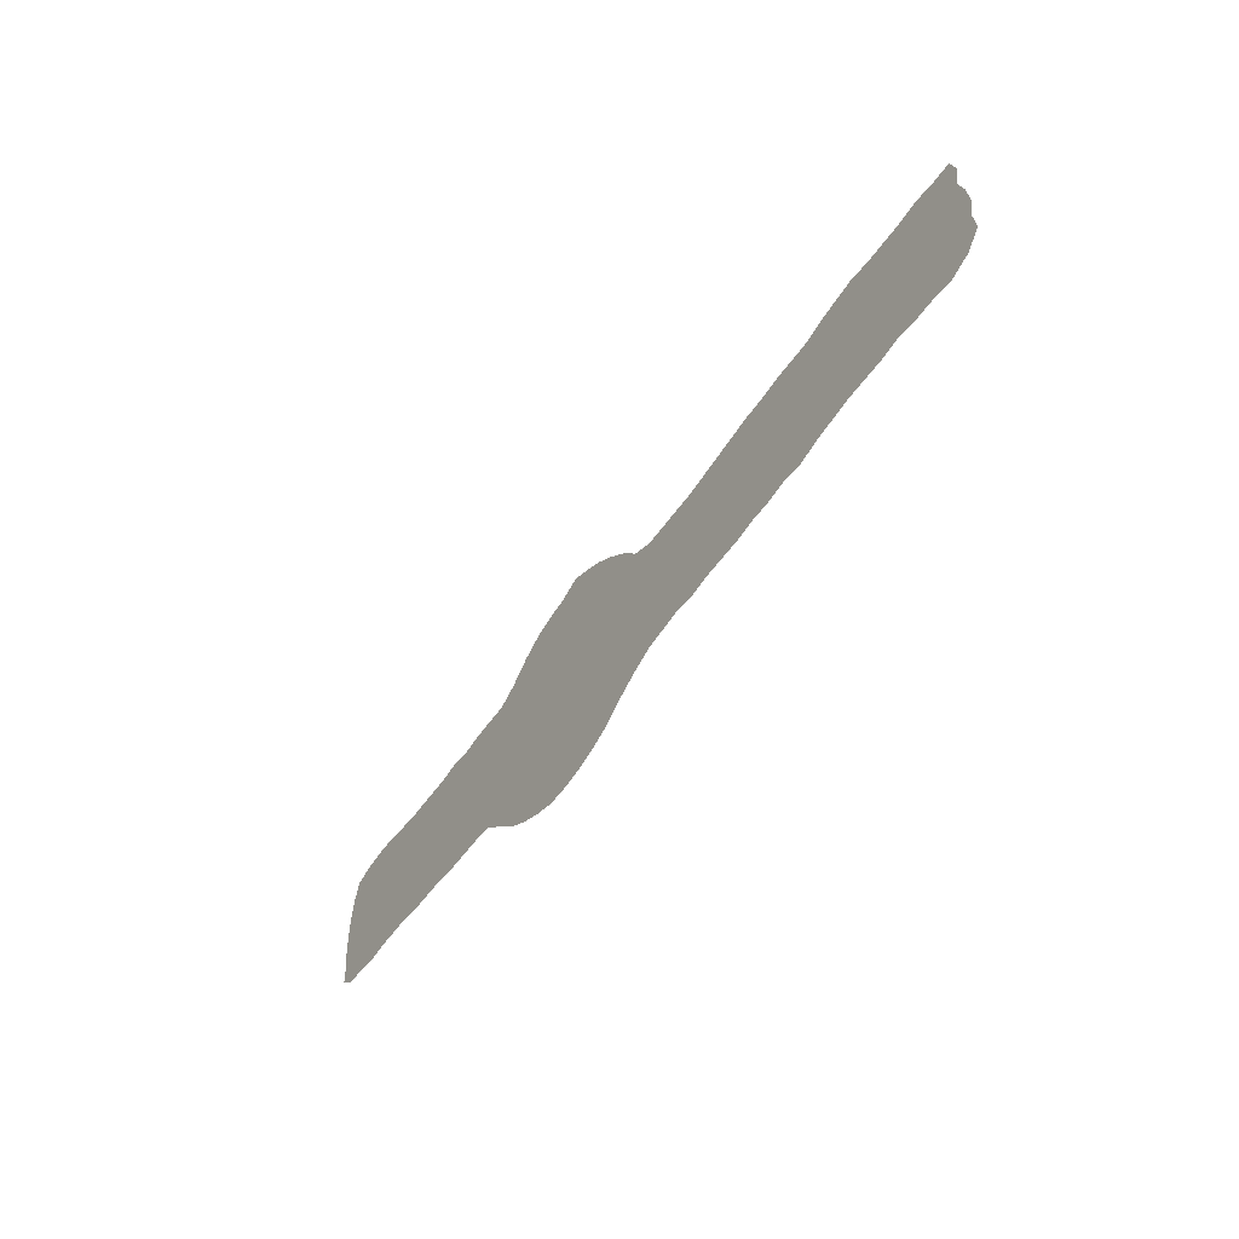
<metadata>
{"format":"obj","ext":"obj","renderer":"f3d","projection":"perspective","resolution":1024,"background":"white","views":[{"elev":-51.6,"azim":-123.4,"up":"+Y"}]}
</metadata>
<code>
v 0.009404 0.1881 0
v 0.00627 0.21 0
v 0.01254 0.2288 0
v 0.03448 0.2288 0
v 0.05643 0.232 0
v 0.07837 0.2288 0
v 0.09991 0.2288 0
v 0.1223 0.2288 0
v 0.1442 0.232 0
v 0.1657 0.2289 0
v 0.1881 0.2257 0
v 0.21 0.2194 0
v 0.2316 0.2194 0
v 0.2539 0.2194 0
v 0.2759 0.2163 0
v 0.2978 0.2163 0
v 0.3193 0.2132 0
v 0.3409 0.2101 0
v 0.364 0.2068 0
v 0.3856 0.2038 0
v 0.408 0.2038 0
v 0.4299 0.2038 0
v 0.4514 0.2038 0
v 0.4733 0.2132 0
v 0.4922 0.2351 0
v 0.5141 0.2539 0
v 0.5361 0.2696 0
v 0.5571 0.28 0
v 0.5768 0.2884 0
v 0.5988 0.279 0
v 0.6207 0.2759 0
v 0.6426 0.2696 0
v 0.6646 0.2571 0
v 0.6865 0.2382 0
v 0.7085 0.2257 0
v 0.7308 0.2257 0
v 0.7523 0.2257 0
v 0.7743 0.2226 0
v 0.7962 0.2257 0
v 0.8182 0.2226 0
v 0.8399 0.2226 0
v 0.8618 0.2226 0
v 0.884 0.2226 0
v 0.9064 0.2258 0
v 0.9279 0.2288 0
v 0.9498 0.2288 0
v 0.9718 0.2257 0
v 0.9906 0.2194 0
v 0.9969 0.1975 0
v 1 0.1756 0
v 1 0.154 0
v 1 0.1317 0
v 0.9969 0.1097 0
v 0.9969 0.08777 0
v 0.9812 0.07523 0
v 0.9593 0.07523 0
v 0.9373 0.0721 0
v 0.9154 0.07523 0
v 0.8938 0.07523 0
v 0.8715 0.07523 0
v 0.8495 0.0721 0
v 0.828 0.0721 0
v 0.8056 0.0721 0
v 0.7837 0.06897 0
v 0.7622 0.06897 0
v 0.7398 0.06897 0
v 0.7179 0.06583 0
v 0.6978 0.0486 0
v 0.674 0.02821 0
v 0.652 0.01567 0
v 0.6301 0.00627 0
v 0.6081 0 0
v 0.5862 0 0
v 0.5643 0.003135 0
v 0.5423 0.009404 0
v 0.5204 0.01881 0
v 0.4984 0.03448 0
v 0.4765 0.04702 0
v 0.4546 0.05643 0
v 0.4322 0.05962 0
v 0.4107 0.0627 0
v 0.3887 0.05956 0
v 0.3668 0.0627 0
v 0.3452 0.0627 0
v 0.3229 0.0627 0
v 0.3009 0.06583 0
v 0.279 0.06583 0
v 0.2571 0.06897 0
v 0.2351 0.06583 0
v 0.2132 0.0721 0
v 0.1908 0.07529 0
v 0.1693 0.07837 0
v 0.1477 0.07837 0
v 0.1254 0.07837 0
v 0.1035 0.0815 0
v 0.0815 0.07837 0
v 0.05956 0.07837 0
v 0.03762 0.07523 0
v 0.01567 0.08464 0
v 0 0.1035 0
v 0.003135 0.1254 0
v 0 0.1473 0
v 0.003135 0.1693 0
v 0.01557 0.1094 0
v 0.6675 0.1158 0
v 0.5709 0.1177 0
v 0.5214 0.1265 0
v 0.9769 0.09572 0
v 0.7012 0.1447 0
v 0.6051 0.01757 0
v 0.04437 0.2089 0
v 0.02322 0.2097 0
v 0.299 0.1394 0
v 0.9751 0.2 0
v 0.9581 0.2099 0
v 0.953 0.1883 0
v 0.4742 0.1384 0
v 0.4539 0.1294 0
v 0.2562 0.1447 0
v 0.2784 0.1433 0
v 0.03306 0.1068 0
v 0.09696 0.1541 0
v 0.07806 0.1502 0
v 0.2336 0.08533 0
v 0.1658 0.1511 0
v 0.143 0.1529 0
v 0.6438 0.2451 0
v 0.6065 0.2398 0
v 0.5711 0.2578 0
v 0.5778 0.2734 0
v 0.6815 0.1302 0
v 0.7733 0.1476 0
v 0.7503 0.1471 0
v 0.3208 0.1359 0
v 0.3869 0.1336 0
v 0.04644 0.1231 0
v 0.2113 0.1472 0
v 0.1876 0.1492 0
v 0.8378 0.1462 0
v 0.9218 0.1498 0
v 0.9565 0.1028 0
v 0.8175 0.148 0
v 0.8588 0.1488 0
v 0.726 0.1462 0
v 0.4862 0.1205 0
v 0.5215 0.04177 0
v 0.4997 0.1351 0
v 0.3431 0.1351 0
v 0.3642 0.1351 0
v 0.4333 0.1298 0
v 0.4096 0.1333 0
v 0.2339 0.1457 0
v 0.1207 0.1576 0
v 0.7954 0.1488 0
v 0.8798 0.1506 0
v 0.9015 0.1486 0
v 0.5818 0.1782 0
v 0.5329 0.246 0
v 0.5312 0.1751 0
v 0.5447 0.1207 0
v 0.5044 0.1826 0
v 0.9775 0.1192 0
v 0.5906 0.05974 0
v 0.04052 0.09038 0
v 0.5821 0.02124 0
v 0.9777 0.1723 0
v 0.459 0.09388 0
v 0.8147 0.09052 0
v 0.6576 0.207 0
v 0.5998 0.03909 0
v 0.5675 0.09461 0
v 0.07674 0.1888 0
v 0.1565 0.1153 0
v 0.6541 0.1874 0
v 0.5508 0.255 0
v 0.5055 0.1104 0
v 0.6771 0.1821 0
v 0.5386 0.02989 0
v 0.772 0.186 0
v 0.7549 0.1079 0
v 0.163 0.09641 0
v 0.6647 0.1677 0
v 0.3103 0.1009 0
v 0.587 0.2362 0
v 0.217 0.2026 0
v 0.06473 0.215 0
v 0.06089 0.1764 0
v 0.5817 0.2133 0
v 0.05719 0.1034 0
v 0.2945 0.08421 0
v 0.08461 0.2092 0
v 0.1607 0.1884 0
v 0.5459 0.04994 0
v 0.5328 0.1576 0
v 0.1797 0.1134 0
v 0.1403 0.09776 0
v 0.9342 0.171 0
v 0.9158 0.2077 0
v 0.9029 0.1879 0
v 0.9358 0.09051 0
v 0.8206 0.1858 0
v 0.5282 0.0999 0
v 0.8259 0.106 0
v 0.5498 0.1585 0
v 0.8489 0.1859 0
v 0.699 0.1888 0
v 0.6055 0.181 0
v 0.748 0.1863 0
v 0.4801 0.08445 0
v 0.324 0.1705 0
v 0.3413 0.1728 0
v 0.5603 0.02947 0
v 0.63 0.152 0
v 0.3489 0.09912 0
v 0.4319 0.09546 0
v 0.6625 0.09508 0
v 0.4282 0.166 0
v 0.6025 0.218 0
v 0.2435 0.1827 0
v 0.2246 0.1868 0
v 0.6511 0.1513 0
v 0.1163 0.1933 0
v 0.5118 0.2121 0
v 0.1328 0.1169 0
v 0.6398 0.09192 0
v 0.804 0.111 0
v 0.6349 0.0703 0
v 0.8779 0.1867 0
v 0.5512 0.1019 0
v 0.6578 0.04303 0
v 0.6757 0.1495 0
v 0.5579 0.1765 0
v 0.8705 0.1137 0
v 0.6573 0.07031 0
v 0.6162 0.1229 0
v 0.6289 0.1851 0
v 0.5663 0.057 0
v 0.523 0.07755 0
v 0.5489 0.0773 0
v 0.2887 0.1039 0
v 0.9385 0.2083 0
v 0.4611 0.1819 0
v 0.4489 0.1676 0
v 0.7052 0.09913 0
v 0.265 0.1808 0
v 0.4929 0.2075 0
v 0.2656 0.1086 0
v 0.2866 0.1791 0
v 0.08244 0.1119 0
v 0.625 0.2528 0
v 0.6811 0.08326 0
v 0.7789 0.1089 0
v 0.596 0.1207 0
v 0.3071 0.1763 0
v 0.5147 0.1545 0
v 0.3752 0.1004 0
v 0.4036 0.09522 0
v 0.02814 0.1917 0
v 0.02194 0.1531 0
v 0.04216 0.1642 0
v 0.06336 0.1378 0
v 0.02344 0.1299 0
v 0.2029 0.1109 0
v 0.5584 0.2115 0
v 0.1825 0.1906 0
v 0.6129 0.1012 0
v 0.2032 0.1835 0
v 0.09545 0.1909 0
v 0.5654 0.242 0
v 0.8464 0.1098 0
v 0.9372 0.1352 0
v 0.9594 0.1497 0
v 0.7306 0.1056 0
v 0.7243 0.1867 0
v 0.6634 0.2374 0
v 0.6927 0.2132 0
v 0.5035 0.08616 0
v 0.482 0.1747 0
v 0.5886 0.09955 0
v 0.3287 0.09625 0
v 0.3793 0.1678 0
v 0.36 0.1745 0
v 0.2254 0.1073 0
v 0.2446 0.1038 0
v 0.5143 0.2343 0
v 0.1073 0.1187 0
v 0.1384 0.1931 0
v 0.7958 0.1859 0
v 0.537 0.2115 0
v 0.621 0.03334 0
v 0.8942 0.1124 0
v 0.4035 0.1691 0
v 0.7461 0.08817 0
v 0.5914 0.2574 0
v 0.4872 0.06816 0
v 0.5293 0.06096 0
v 0.337 0.0804 0
v 0.4388 0.1854 0
v 0.5768 0.07763 0
v 0.2389 0.2022 0
v 0.1304 0.2115 0
v 0.09543 0.09789 0
v 0.6173 0.1652 0
v 0.5948 0.1607 0
v 0.8929 0.2053 0
v 0.6593 0.1336 0
v 0.5838 0.1399 0
v 0.4011 0.07618 0
v 0.8604 0.09294 0
v 0.2844 0.1232 0
v 0.6717 0.2204 0
v 0.4685 0.1598 0
v 0.6146 0.05822 0
v 0.2484 0.1636 0
v 0.2816 0.1981 0
v 0.2549 0.08981 0
v 0.2923 0.1596 0
v 0.6205 0.08085 0
v 0.6084 0.2611 0
v 0.6835 0.1062 0
v 0.7868 0.1285 0
v 0.7148 0.2067 0
v 0.7607 0.1669 0
v 0.4839 0.1014 0
v 0.3269 0.1913 0
v 0.3593 0.08136 0
v 0.6491 0.114 0
v 0.04377 0.1852 0
v 0.08674 0.1325 0
v 0.06109 0.1572 0
v 0.2198 0.1277 0
v 0.1864 0.09424 0
v 0.638 0.05114 0
v 0.6161 0.2022 0
v 0.6396 0.02949 0
v 0.1802 0.1709 0
v 0.6253 0.2263 0
v 0.08188 0.1701 0
v 0.1077 0.2106 0
v 0.9544 0.1684 0
v 0.8296 0.1672 0
v 0.8507 0.129 0
v 0.7173 0.124 0
v 0.7125 0.1666 0
v 0.7694 0.08878 0
v 0.4919 0.1572 0
v 0.3304 0.1158 0
v 0.3551 0.1169 0
v 0.2242 0.167 0
v 0.2438 0.1242 0
v 0.1271 0.1362 0
v 0.537 0.141 0
v 0.5291 0.2266 0
v 0.5465 0.1935 0
v 0.7839 0.1671 0
v 0.5248 0.1947 0
v 0.5795 0.04155 0
v 0.5696 0.2261 0
v 0.8839 0.09472 0
v 0.3944 0.1511 0
v 0.4164 0.1855 0
v 0.5717 0.1588 0
v 0.8698 0.2038 0
v 0.56 0.1389 0
v 0.5489 0.2312 0
v 0.1498 0.1341 0
v 0.6896 0.1661 0
v 0.7641 0.1278 0
v 0.3062 0.1199 0
v 0.0615 0.1971 0
v 0.2014 0.1641 0
v 0.1728 0.1321 0
v 0.848 0.1641 0
v 0.9126 0.1693 0
v 0.9267 0.1891 0
v 0.8271 0.1258 0
v 0.7405 0.1266 0
v 0.3334 0.1535 0
v 0.4273 0.1463 0
v 0.124 0.1777 0
v 0.609 0.1429 0
v 0.6353 0.1333 0
v 0.8066 0.1318 0
v 0.8905 0.1688 0
v 0.6375 0.2052 0
v 0.8699 0.1339 0
v 0.6308 0.1119 0
v 0.6414 0.169 0
v 0.6485 0.224 0
v 0.4485 0.1483 0
v 0.6984 0.1212 0
v 0.4448 0.07685 0
v 0.4441 0.1121 0
v 0.2598 0.1999 0
v 0.271 0.1619 0
v 0.2736 0.08687 0
v 0.2653 0.1283 0
v 0.1526 0.2107 0
v 0.1588 0.1678 0
v 0.6774 0.05744 0
v 0.6996 0.07353 0
v 0.7924 0.09045 0
v 0.7609 0.2051 0
v 0.4666 0.0708 0
v 0.3041 0.1962 0
v 0.3123 0.1554 0
v 0.382 0.08034 0
v 0.3754 0.1196 0
v 0.396 0.1151 0
v 0.02424 0.1729 0
v 0.04319 0.1431 0
v 0.06714 0.1214 0
v 0.07455 0.0941 0
v 0.2096 0.09122 0
v 0.196 0.1301 0
v 0.1739 0.2084 0
v 0.5932 0.1976 0
v 0.1957 0.205 0
v 0.1048 0.1733 0
v 0.838 0.09018 0
v 0.9107 0.09813 0
v 0.9343 0.1129 0
v 0.9134 0.126 0
v 0.9571 0.1267 0
v 0.9786 0.1432 0
v 0.9411 0.1543 0
v 0.8306 0.2039 0
v 0.7226 0.08467 0
v 0.7369 0.1667 0
v 0.7383 0.2059 0
v 0.6003 0.07961 0
v 0.5047 0.05868 0
v 0.4667 0.1152 0
v 0.4778 0.1938 0
v 0.3154 0.08128 0
v 0.6764 0.1997 0
v 0.372 0.1886 0
v 0.3755 0.1491 0
v 0.3497 0.1909 0
v 0.3558 0.1552 0
v 0.4219 0.07846 0
v 0.4195 0.1133 0
v 0.1178 0.09903 0
v 0.1076 0.1393 0
v 0.141 0.173 0
v 0.5699 0.195 0
v 0.7846 0.2049 0
v 0.8072 0.2047 0
v 0.807 0.1673 0
v 0.8892 0.1307 0
v 0.3935 0.1859 0
v 0.4124 0.1532 0
v 0.8507 0.2068 0
v 0.8673 0.1687 0
f 53 108 54
f 99 104 100
f 47 115 114
f 25 246 223
f 53 162 108
f 109 131 391
f 2 112 3
f 1 258 112
f 107 147 176
f 46 241 115
f 73 110 165
f 167 392 404
f 71 110 72
f 182 221 231
f 168 63 62
f 190 87 86
f 164 189 121
f 88 124 89
f 224 196 173
f 31 250 32
f 28 175 129
f 28 129 130
f 147 117 145
f 212 193 178
f 181 93 92
f 240 190 183
f 12 185 13
f 294 184 128
f 191 186 370
f 6 191 7
f 24 246 25
f 237 239 193
f 185 267 220
f 173 181 195
f 178 146 76
f 453 427 205
f 230 70 69
f 226 168 203
f 165 170 357
f 273 293 180
f 30 294 319
f 209 404 295
f 439 325 211
f 193 296 146
f 280 297 214
f 25 223 285
f 163 299 237
f 196 94 93
f 300 220 219
f 301 222 287
f 249 302 286
f 213 303 381
f 207 157 304
f 305 228 199
f 306 327 105
f 381 304 307
f 75 178 76
f 362 364 307
f 436 174 177
f 270 309 233
f 108 55 54
f 98 164 99
f 104 101 100
f 47 114 48
f 128 218 337
f 184 358 188
f 97 164 98
f 229 202 239
f 108 56 55
f 52 162 53
f 108 141 56
f 279 106 171
f 112 4 3
f 111 186 5
f 4 111 5
f 112 111 4
f 1 112 2
f 311 169 436
f 45 241 46
f 48 114 49
f 46 115 47
f 49 166 50
f 198 375 241
f 115 116 114
f 243 390 312
f 72 110 73
f 428 244 401
f 433 118 393
f 392 215 441
f 219 314 245
f 315 245 248
f 310 247 240
f 247 284 316
f 182 231 367
f 104 121 262
f 164 121 99
f 99 121 104
f 225 266 318
f 96 413 97
f 121 136 262
f 124 90 89
f 416 398 192
f 33 127 275
f 32 127 33
f 158 365 175
f 31 30 319
f 250 128 337
f 130 294 30
f 130 129 294
f 130 30 29
f 27 175 28
f 29 28 130
f 251 244 320
f 106 160 229
f 321 252 226
f 322 276 206
f 321 368 252
f 208 323 179
f 433 117 118
f 248 317 254
f 325 254 210
f 266 431 318
f 409 408 256
f 256 214 326
f 1 103 410
f 328 258 410
f 329 261 412
f 123 338 330
f 136 411 262
f 101 104 262
f 331 263 283
f 263 195 332
f 333 290 335
f 192 336 265
f 334 207 236
f 333 335 230
f 265 336 267
f 337 218 334
f 172 338 268
f 339 268 222
f 342 376 270
f 334 236 385
f 140 423 271
f 116 340 166
f 116 197 340
f 56 200 57
f 56 141 200
f 425 424 162
f 108 162 141
f 253 266 235
f 174 182 177
f 206 344 274
f 274 429 208
f 250 319 128
f 202 277 238
f 106 229 171
f 176 147 145
f 278 346 161
f 434 242 278
f 347 183 280
f 147 346 117
f 337 127 250
f 170 313 163
f 281 440 438
f 451 437 281
f 211 378 440
f 437 439 282
f 71 290 110
f 393 442 215
f 275 34 33
f 204 194 352
f 284 283 124
f 351 286 224
f 223 246 161
f 194 255 352
f 353 223 289
f 264 289 354
f 179 355 288
f 223 356 289
f 288 355 449
f 427 448 201
f 289 356 354
f 269 358 184
f 291 233 359
f 146 77 76
f 281 360 292
f 361 292 217
f 205 373 454
f 363 205 228
f 204 364 362
f 159 194 204
f 175 365 269
f 158 353 365
f 159 255 194
f 110 290 170
f 116 166 114
f 110 170 165
f 117 433 145
f 324 167 209
f 206 177 367
f 427 201 205
f 126 366 125
f 184 218 128
f 175 269 129
f 174 388 182
f 131 109 231
f 109 367 231
f 176 277 202
f 193 146 178
f 133 368 132
f 252 368 180
f 369 240 183
f 269 184 129
f 5 186 6
f 370 111 328
f 172 187 338
f 172 370 187
f 216 234 251
f 6 186 191
f 106 279 253
f 212 178 75
f 220 267 349
f 372 173 195
f 375 374 197
f 241 375 116
f 198 199 375
f 357 163 237
f 142 376 139
f 165 212 74
f 144 377 133
f 324 209 277
f 202 160 107
f 239 296 193
f 239 202 238
f 379 151 150
f 163 431 299
f 219 220 349
f 122 444 153
f 329 249 286
f 445 153 126
f 212 75 74
f 221 213 382
f 154 383 142
f 384 155 156
f 156 423 140
f 213 381 382
f 151 409 442
f 342 270 233
f 313 290 333
f 382 387 327
f 235 266 387
f 236 388 174
f 127 389 275
f 127 337 389
f 157 362 304
f 236 303 388
f 388 303 213
f 34 276 35
f 276 436 206
f 170 163 357
f 311 276 34
f 241 116 115
f 166 51 50
f 44 198 45
f 45 198 241
f 23 242 434
f 243 217 390
f 404 392 79
f 14 394 15
f 248 245 395
f 396 88 87
f 120 119 397
f 247 350 284
f 306 105 131
f 225 227 234
f 189 136 121
f 9 301 398
f 399 126 125
f 192 287 445
f 25 285 26
f 68 400 69
f 68 401 400
f 67 401 68
f 401 244 251
f 391 131 320
f 229 160 202
f 402 64 63
f 226 252 402
f 117 390 118
f 345 65 64
f 252 180 345
f 97 189 164
f 37 403 38
f 403 208 179
f 323 133 132
f 295 404 78
f 16 405 17
f 406 113 134
f 308 407 82
f 257 256 407
f 256 348 214
f 151 135 409
f 225 234 216
f 112 258 111
f 259 103 102
f 411 259 262
f 260 410 259
f 412 136 189
f 413 189 97
f 249 412 189
f 187 328 260
f 261 411 136
f 330 187 260
f 259 410 103
f 262 259 102
f 101 262 102
f 414 91 90
f 137 138 415
f 173 196 181
f 333 230 234
f 10 398 416
f 416 192 265
f 218 188 417
f 195 181 332
f 11 418 12
f 418 265 267
f 371 336 138
f 188 446 417
f 191 172 268
f 420 62 61
f 270 203 420
f 337 385 389
f 422 421 200
f 424 422 141
f 271 423 422
f 166 425 51
f 166 272 425
f 426 140 271
f 272 271 424
f 272 426 271
f 200 58 57
f 51 425 52
f 52 425 162
f 40 427 41
f 253 279 266
f 231 306 131
f 293 428 66
f 322 206 274
f 36 430 37
f 279 431 266
f 345 293 65
f 432 78 77
f 167 404 209
f 237 193 212
f 24 434 246
f 434 278 161
f 278 312 346
f 435 86 85
f 280 183 435
f 276 311 436
f 19 439 437
f 438 149 135
f 18 325 439
f 298 217 243
f 159 161 255
f 392 441 80
f 215 257 441
f 150 151 442
f 107 176 202
f 204 352 364
f 300 219 394
f 283 414 124
f 284 350 283
f 443 95 94
f 431 279 299
f 255 107 352
f 224 443 196
f 223 161 356
f 446 232 157
f 38 447 39
f 353 289 365
f 39 447 448
f 449 154 142
f 269 365 358
f 305 199 198
f 446 157 417
f 423 291 421
f 291 450 233
f 20 437 451
f 451 281 292
f 41 427 453
f 250 127 32
f 454 143 155
f 299 239 237
f 36 322 430
f 293 66 65
f 293 273 428
f 70 335 71
f 71 335 290
f 294 128 319
f 294 129 184
f 209 295 277
f 325 210 211
f 296 238 432
f 239 238 296
f 297 84 326
f 297 85 84
f 22 361 298
f 22 298 23
f 299 171 239
f 299 279 171
f 13 185 300
f 13 300 14
f 8 339 301
f 8 301 9
f 302 95 443
f 302 96 95
f 303 207 304
f 236 207 303
f 303 304 381
f 304 362 307
f 402 63 168
f 43 363 305
f 43 305 44
f 221 382 306
f 221 306 231
f 381 307 253
f 307 106 253
f 308 81 441
f 308 82 81
f 169 174 436
f 309 60 359
f 309 61 60
f 144 344 109
f 73 165 74
f 113 120 310
f 275 389 311
f 275 311 34
f 49 114 166
f 243 312 242
f 278 242 312
f 242 298 243
f 273 244 428
f 273 343 244
f 433 393 167
f 167 215 392
f 314 119 395
f 314 152 119
f 15 394 315
f 15 315 16
f 120 397 310
f 396 316 88
f 316 124 88
f 122 123 329
f 225 318 227
f 318 313 227
f 445 126 399
f 398 287 192
f 26 158 27
f 27 158 175
f 31 319 250
f 183 190 435
f 251 320 216
f 320 105 216
f 320 131 105
f 35 276 322
f 132 368 321
f 403 179 447
f 145 433 324
f 145 324 176
f 317 113 406
f 317 120 113
f 17 405 325
f 17 325 18
f 406 134 378
f 135 408 409
f 407 326 83
f 326 84 83
f 327 216 105
f 327 225 216
f 111 258 328
f 187 370 328
f 123 261 329
f 123 330 261
f 411 330 260
f 137 415 331
f 137 331 152
f 414 332 91
f 332 92 91
f 125 366 372
f 227 313 333
f 227 333 234
f 218 417 334
f 337 334 385
f 138 372 415
f 335 70 230
f 336 125 138
f 338 122 419
f 338 123 122
f 7 191 339
f 7 339 8
f 139 376 342
f 340 272 166
f 340 197 426
f 142 383 376
f 255 147 107
f 341 139 373
f 341 142 139
f 143 139 342
f 109 391 343
f 144 109 343
f 344 144 429
f 430 322 274
f 429 323 208
f 429 144 133
f 133 377 368
f 346 147 255
f 134 369 347
f 148 134 347
f 148 347 348
f 149 148 348
f 290 313 170
f 440 149 438
f 440 148 149
f 437 282 281
f 378 148 440
f 378 134 148
f 439 211 282
f 379 390 217
f 390 150 118
f 150 442 393
f 150 393 118
f 349 137 152
f 314 349 152
f 350 152 331
f 152 350 119
f 153 444 351
f 126 153 351
f 419 153 380
f 419 122 153
f 364 352 160
f 352 107 160
f 351 224 366
f 285 223 353
f 285 353 158
f 446 354 232
f 354 159 232
f 355 132 154
f 356 159 354
f 356 161 159
f 355 154 449
f 448 288 201
f 155 386 450
f 156 155 450
f 374 156 140
f 184 188 218
f 358 264 188
f 156 450 423
f 421 359 59
f 359 60 59
f 360 151 452
f 360 135 151
f 21 451 361
f 21 361 22
f 452 151 379
f 232 204 362
f 232 362 157
f 373 143 454
f 373 139 143
f 42 453 363
f 42 363 43
f 454 155 384
f 364 106 307
f 364 160 106
f 159 204 232
f 365 264 358
f 365 289 264
f 161 346 255
f 171 229 239
f 344 367 109
f 397 119 350
f 203 168 420
f 317 395 120
f 120 395 119
f 338 187 330
f 366 173 372
f 366 224 173
f 367 177 182
f 355 323 132
f 355 179 323
f 113 310 369
f 134 113 369
f 369 183 347
f 369 310 240
f 360 438 135
f 418 267 185
f 186 111 370
f 172 191 370
f 349 371 137
f 137 371 138
f 336 399 125
f 138 125 372
f 267 336 371
f 349 267 371
f 372 195 415
f 122 329 444
f 146 432 77
f 205 341 373
f 205 201 341
f 374 140 197
f 375 197 116
f 375 199 374
f 285 158 26
f 341 449 142
f 376 203 270
f 376 226 203
f 344 206 367
f 343 377 144
f 377 180 368
f 377 273 180
f 343 273 377
f 429 133 323
f 176 324 277
f 210 406 378
f 211 210 378
f 149 348 408
f 408 135 149
f 347 214 348
f 347 280 214
f 217 452 379
f 314 219 349
f 222 419 380
f 287 222 380
f 445 380 153
f 444 329 286
f 382 381 235
f 381 253 235
f 132 321 154
f 154 321 383
f 306 382 327
f 382 235 387
f 383 226 376
f 383 321 226
f 228 454 384
f 199 228 384
f 199 384 374
f 169 385 174
f 385 236 174
f 143 342 386
f 155 143 386
f 386 233 450
f 386 342 233
f 387 225 327
f 387 266 225
f 388 221 182
f 388 213 221
f 389 169 311
f 389 385 169
f 190 396 87
f 23 434 24
f 379 150 390
f 312 390 117
f 343 391 244
f 244 391 320
f 392 80 79
f 167 393 215
f 394 245 315
f 394 219 245
f 245 314 395
f 317 248 395
f 247 316 396
f 240 247 396
f 190 240 396
f 310 397 247
f 247 397 350
f 16 315 405
f 302 413 96
f 9 398 10
f 192 445 399
f 336 192 399
f 400 230 69
f 400 234 230
f 400 251 234
f 401 251 400
f 67 428 401
f 252 345 402
f 402 345 64
f 37 430 403
f 38 403 447
f 404 79 78
f 405 254 325
f 405 248 254
f 405 315 248
f 254 317 406
f 210 254 406
f 407 83 82
f 407 256 326
f 257 409 256
f 256 408 348
f 308 257 407
f 442 409 257
f 258 1 410
f 260 328 410
f 260 259 411
f 261 330 411
f 261 136 412
f 249 329 412
f 249 189 413
f 302 249 413
f 263 332 414
f 283 263 414
f 331 415 263
f 263 415 195
f 181 196 93
f 10 416 11
f 418 416 265
f 334 417 207
f 417 157 207
f 332 181 92
f 11 416 418
f 12 418 185
f 339 191 268
f 268 338 419
f 222 268 419
f 309 420 61
f 420 168 62
f 421 58 200
f 421 59 58
f 422 200 141
f 422 423 421
f 424 141 162
f 424 271 422
f 425 272 424
f 197 140 426
f 272 340 426
f 168 226 402
f 40 448 427
f 309 270 420
f 428 67 66
f 36 35 322
f 274 344 429
f 430 208 403
f 430 274 208
f 431 313 318
f 313 431 163
f 180 293 345
f 295 78 432
f 238 277 432
f 277 295 432
f 324 433 167
f 146 296 432
f 434 161 246
f 346 312 117
f 297 435 85
f 435 190 86
f 206 436 177
f 297 280 435
f 326 214 297
f 19 437 20
f 281 282 440
f 360 281 438
f 18 439 19
f 282 211 440
f 23 298 242
f 441 81 80
f 441 257 308
f 215 442 257
f 300 185 220
f 14 300 394
f 124 414 90
f 316 284 124
f 283 350 331
f 286 302 443
f 224 286 443
f 351 444 286
f 301 339 222
f 196 443 94
f 126 351 366
f 398 301 287
f 287 380 445
f 264 354 446
f 264 446 188
f 447 288 448
f 447 179 288
f 39 448 40
f 201 288 449
f 341 201 449
f 359 233 309
f 357 237 212
f 44 305 198
f 374 384 156
f 421 291 359
f 423 450 291
f 165 357 212
f 20 451 21
f 361 451 292
f 292 360 452
f 217 292 452
f 298 361 217
f 41 453 42
f 363 453 205
f 228 205 454
f 305 363 228

</code>
